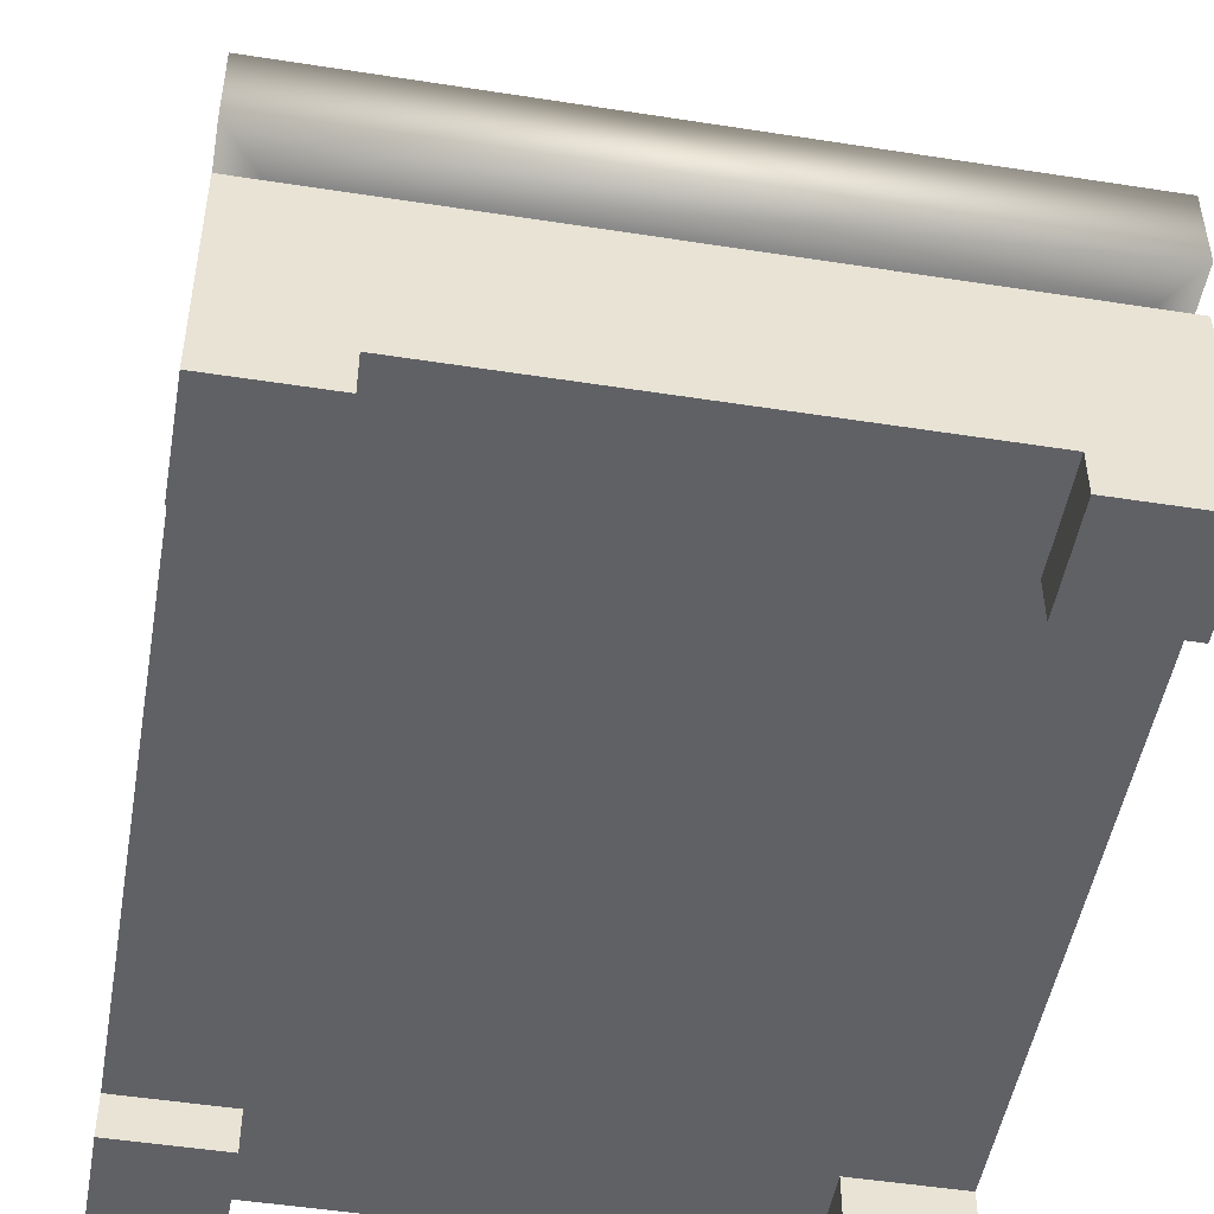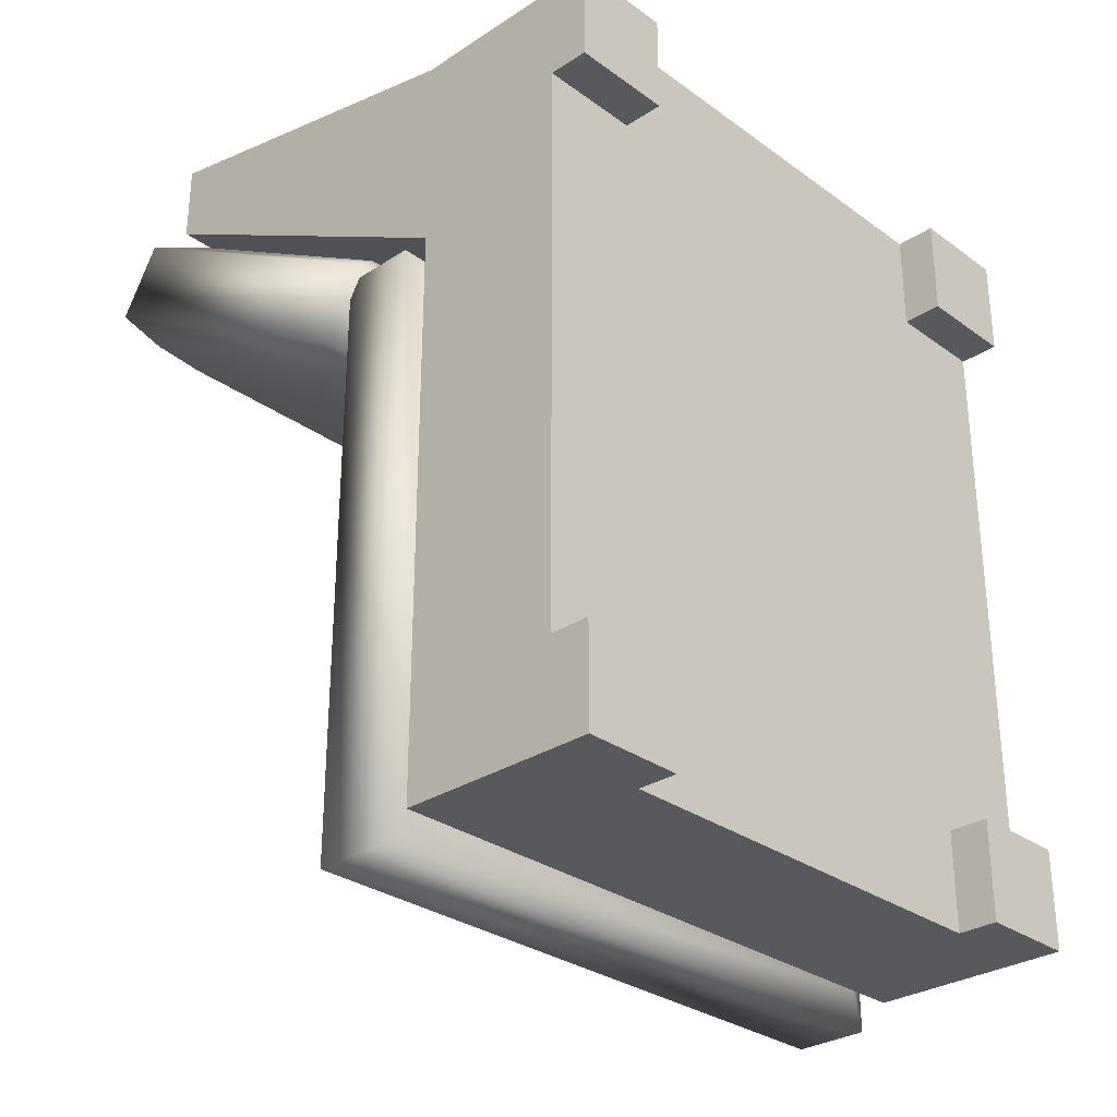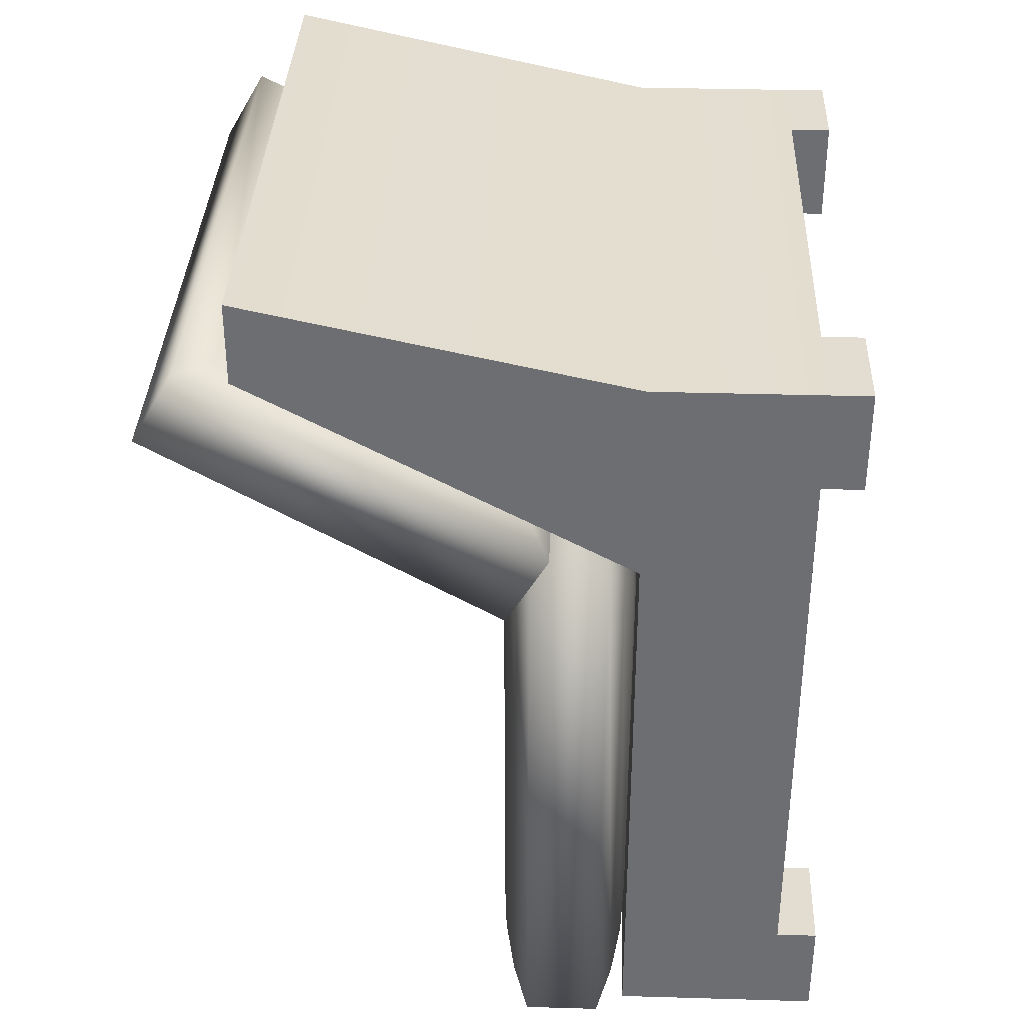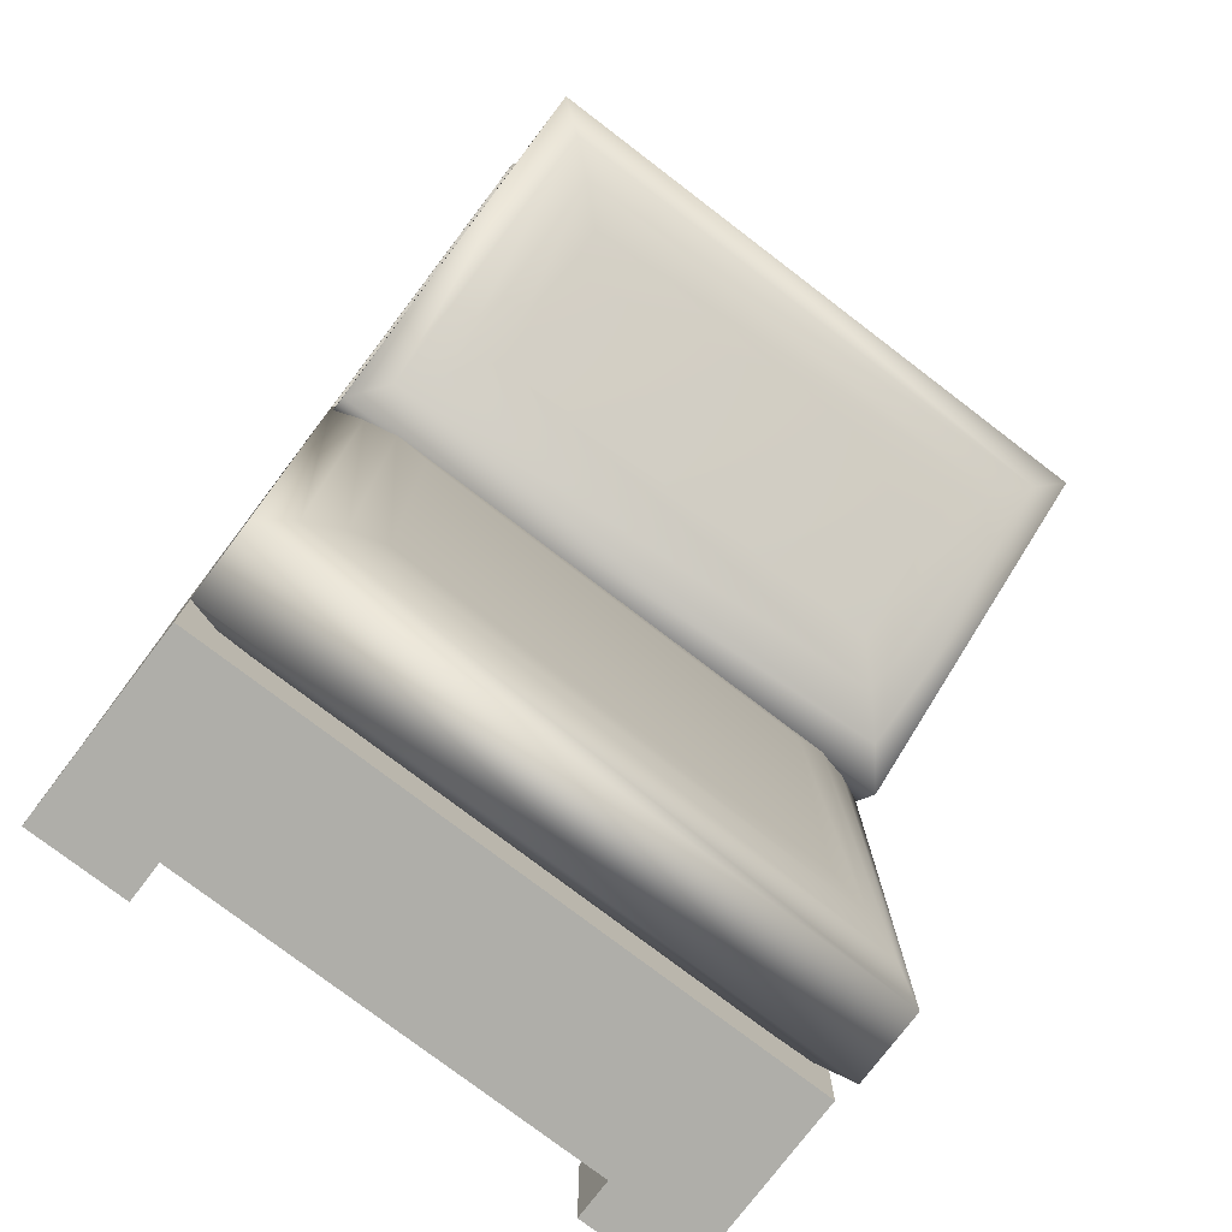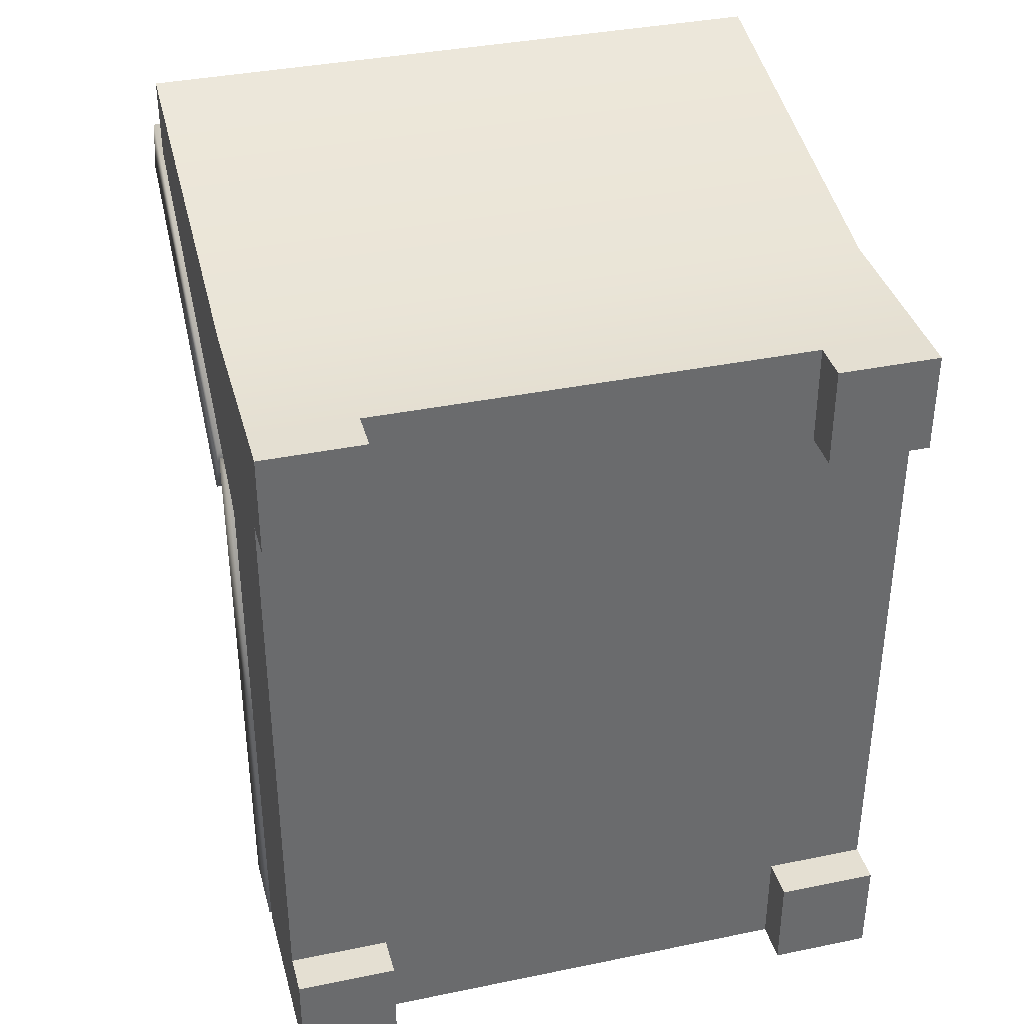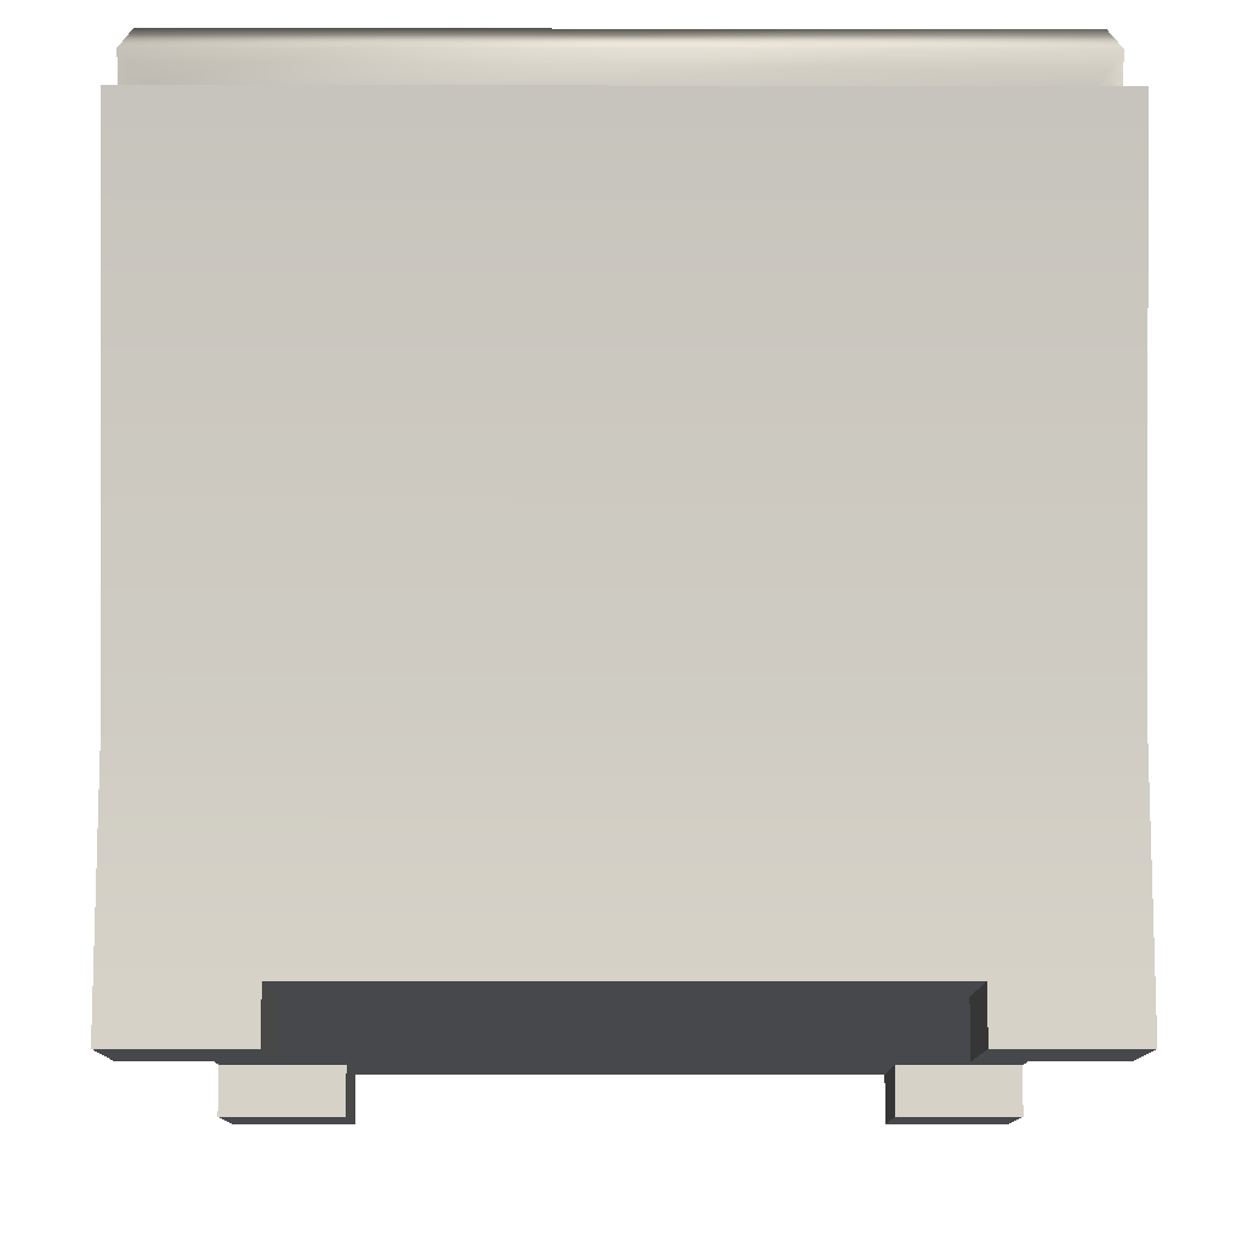
<metadata>
{"format":"obj","ext":"obj","renderer":"f3d","projection":"perspective","resolution":1024,"background":"white","views":[{"elev":-49.3,"azim":170.2,"up":"+Y"},{"elev":-29.9,"azim":-46.4,"up":"+Z"},{"elev":35.4,"azim":-87.8,"up":"+Z"},{"elev":-77.5,"azim":142.7,"up":"+Z"},{"elev":37.1,"azim":-14.8,"up":"+Z"},{"elev":-11.6,"azim":-0.2,"up":"+Y"}]}
</metadata>
<code>
v -0.2487 0.2471 0.3147
v -0.2487 -0.04566 0.2518
v -0.2487 0.2471 0.2514
v 0.2494 -0.04566 0.2518
v -0.2487 -0.1722 0.2518
v 0.2494 0.2471 0.2514
v 0.2494 0.2471 0.3147
v 0.1704 -0.1722 0.2518
v -0.2487 -0.1722 0.1727
v -0.1696 -0.1722 0.2518
v -0.2487 -0.04566 0.09326
v 0.2494 -0.1722 0.2518
v -0.2487 -0.1722 0.09326
v -0.2487 -0.2038 0.1727
v -0.1696 -0.2038 0.2518
v 0.2494 -0.04566 0.09326
v 0.2494 -0.2038 0.2518
v 0.1704 -0.1722 0.1727
v -0.1696 -0.1722 0.1727
v -0.2487 -0.2038 0.2518
v 0.2494 -0.04566 -0.3573
v 0.2494 -0.1722 0.1727
v -0.2487 -0.1722 -0.2782
v 0.1704 -0.2038 0.2518
v 0.1704 -0.2038 0.1727
v -0.1696 -0.2038 0.1727
v -0.2487 -0.04566 -0.3573
v 0.2494 -0.1722 -0.3573
v 0.2494 -0.1722 0.09326
v -0.2487 -0.1722 -0.3573
v -0.1696 -0.1722 -0.2782
v 0.2494 -0.2038 0.1727
v 0.2494 -0.1722 -0.2782
v 0.1704 -0.1722 -0.3573
v -0.2487 -0.2038 -0.2782
v 0.1704 -0.1722 -0.2782
v -0.1696 -0.2038 -0.2782
v -0.1696 -0.1722 -0.3573
v 0.2494 -0.2038 -0.2782
v 0.1704 -0.2038 -0.3573
v -0.2487 -0.2038 -0.3573
v 0.2494 -0.2038 -0.3573
v -0.1696 -0.2038 -0.3573
v 0.1704 -0.2038 -0.2782
v -0.2503 0.3198 0.2022
v -0.2261 0.0838 0.04983
v -0.2503 0.0534 0.04747
v -0.2261 0.3027 0.1769
v 0.2475 0.0534 0.04747
v -0.2503 0.2876 0.2577
v 0.2475 0.3198 0.2022
v -0.1998 0.1136 0.05774
v 0.2233 0.0838 0.04983
v 0.2475 0.02113 0.1031
v -0.2503 0.02113 0.1031
v 0.2475 0.2876 0.2577
v 0.2233 0.3027 0.1769
v -0.1998 0.2811 0.1549
v -0.2261 0.03825 0.1283
v -0.2261 0.2572 0.2554
v 0.197 0.2811 0.1549
v -0.1725 0.1418 0.07089
v 0.197 0.1136 0.05774
v 0.2233 0.03825 0.1283
v 0.2233 0.2572 0.2554
v 0.1698 0.2557 0.137
v -0.1725 0.2557 0.137
v 0.1698 0.1418 0.07089
v -0.1998 0.05991 0.1503
v 0.197 0.05991 0.1503
v -0.1998 0.2273 0.2475
v 0.197 0.2273 0.2475
v -0.1725 0.08528 0.1682
v 0.1698 0.08528 0.1682
v -0.1725 0.1992 0.2343
v 0.1698 0.1992 0.2343
v -0.2481 0.03546 -0.375
v 0.2256 0.04759 -0.3522
v 0.2498 0.03546 -0.375
v -0.2238 0.04759 -0.3522
v 0.2498 0.03546 0.09442
v 0.2498 -0.02354 -0.375
v -0.2238 0.04759 0.07162
v 0.1993 0.05506 -0.3275
v 0.2256 0.04759 0.07162
v -0.2481 -0.02354 -0.375
v -0.2481 0.03546 0.09442
v -0.1976 0.05506 0.04691
v -0.1976 0.05506 -0.3275
v 0.2498 -0.02354 0.09442
v 0.2256 -0.03568 -0.3522
v -0.2481 -0.02354 0.09442
v 0.1993 0.05506 0.04691
v 0.172 0.05758 -0.3018
v 0.2256 -0.03568 0.07162
v -0.2238 -0.03568 -0.3522
v -0.1703 0.05758 0.02124
v 0.172 0.05758 0.02124
v -0.1703 0.05758 -0.3018
v 0.1993 -0.04314 -0.3275
v 0.1993 -0.04314 0.04691
v -0.2238 -0.03568 0.07162
v -0.1976 -0.04314 -0.3275
v 0.172 -0.04566 -0.3018
v 0.172 -0.04566 0.02124
v -0.1976 -0.04314 0.04691
v -0.1703 -0.04566 -0.3018
v -0.1703 -0.04566 0.02124
g mesh1_mesh1-geometry
f 1 2 3
f 1 4 2
f 5 3 2
f 6 1 3
f 4 1 7
f 4 8 2
f 9 3 5
f 2 10 5
f 1 6 7
f 11 6 3
f 6 4 7
f 8 4 12
f 10 2 8
f 13 3 9
f 5 14 9
f 10 9 5
f 5 9 10
f 15 5 10
f 6 11 16
f 3 13 11
f 6 12 4
f 17 8 12
f 12 18 8
f 8 18 12
f 10 8 19
f 19 13 9
f 14 5 20
f 14 19 9
f 9 10 19
f 19 10 9
f 5 15 20
f 19 15 10
f 11 21 16
f 13 16 11
f 16 22 6
f 23 11 13
f 6 22 12
f 8 17 24
f 22 17 12
f 18 12 22
f 22 12 18
f 18 13 8
f 8 25 18
f 8 13 19
f 15 14 20
f 19 14 26
f 15 19 26
f 21 11 27
f 28 16 21
f 16 13 29
f 22 16 29
f 30 11 23
f 13 31 23
f 17 25 24
f 25 8 24
f 17 22 32
f 22 13 18
f 25 22 18
f 14 15 26
f 11 30 27
f 30 21 27
f 16 28 33
f 21 34 28
f 33 13 29
f 13 22 29
f 16 33 29
f 35 30 23
f 31 30 23
f 23 30 31
f 13 36 31
f 37 23 31
f 25 17 32
f 22 25 32
f 38 21 30
f 28 39 33
f 28 36 33
f 33 36 28
f 34 21 38
f 40 28 34
f 36 28 34
f 34 28 36
f 13 33 36
f 30 35 41
f 23 37 35
f 30 31 38
f 38 31 30
f 31 36 38
f 38 37 31
f 41 38 30
f 39 28 42
f 39 36 33
f 38 36 34
f 28 40 42
f 36 40 34
f 37 41 35
f 37 38 43
f 38 41 43
f 40 39 42
f 36 39 44
f 40 36 44
f 41 37 43
f 39 40 44
g mesh1_mesh1-geometry
f 3 2 1
f 2 4 1
f 2 3 5
f 3 1 6
f 7 1 4
f 2 8 4
f 5 3 9
f 5 10 2
f 7 6 1
f 3 6 11
f 7 4 6
f 12 4 8
f 8 2 10
f 9 3 13
f 16 11 6
f 11 13 3
f 4 12 6
f 19 8 10
f 9 13 19
f 16 21 11
f 11 16 13
f 6 22 16
f 13 11 23
f 12 22 6
f 8 13 18
f 19 13 8
f 27 11 21
f 21 16 28
f 29 13 16
f 29 16 22
f 23 11 30
f 23 31 13
f 18 13 22
f 27 30 11
f 27 21 30
f 33 28 16
f 28 34 21
f 29 13 33
f 29 22 13
f 29 33 16
f 31 36 13
f 30 21 38
f 38 21 34
f 36 33 13
f 38 36 31
f 34 36 38
g mesh1_mesh1-geometry
f 9 14 5
f 10 5 15
f 12 8 17
f 20 5 14
f 9 19 14
f 20 15 5
f 10 15 19
f 24 17 8
f 12 17 22
f 18 25 8
f 20 14 15
f 26 14 19
f 26 19 15
f 24 25 17
f 24 8 25
f 32 22 17
f 18 22 25
f 26 15 14
f 23 30 35
f 31 23 37
f 32 17 25
f 32 25 22
f 33 39 28
f 34 28 40
f 41 35 30
f 35 37 23
f 31 37 38
f 30 38 41
f 42 28 39
f 33 36 39
f 42 40 28
f 34 40 36
f 35 41 37
f 43 38 37
f 43 41 38
f 42 39 40
f 44 39 36
f 44 36 40
f 43 37 41
f 44 40 39
g mesh2_mesh2-geometry
f 45 46 47
f 46 45 48
f 47 46 45
f 48 45 46
f 46 49 47
f 47 49 46
f 47 50 45
f 45 50 47
f 51 48 45
f 45 48 51
f 48 52 46
f 46 52 48
f 49 46 53
f 53 46 49
f 54 47 49
f 49 47 54
f 50 47 55
f 55 47 50
f 56 45 50
f 50 45 56
f 48 51 57
f 57 51 48
f 45 56 51
f 51 56 45
f 52 48 58
f 58 48 52
f 52 53 46
f 46 53 52
f 53 51 49
f 49 51 53
f 47 54 55
f 55 54 47
f 49 56 54
f 54 56 49
f 59 50 55
f 55 50 59
f 60 56 50
f 50 56 60
f 51 53 57
f 57 53 51
f 61 48 57
f 57 48 61
f 56 49 51
f 51 49 56
f 48 61 58
f 58 61 48
f 58 62 52
f 52 62 58
f 53 52 63
f 63 52 53
f 64 55 54
f 54 55 64
f 56 64 54
f 54 64 56
f 50 59 60
f 60 59 50
f 55 64 59
f 59 64 55
f 56 60 65
f 65 60 56
f 63 57 53
f 53 57 63
f 57 63 61
f 61 63 57
f 66 58 61
f 61 58 66
f 62 58 67
f 67 58 62
f 68 52 62
f 62 52 68
f 52 68 63
f 63 68 52
f 64 56 65
f 65 56 64
f 69 60 59
f 59 60 69
f 70 59 64
f 64 59 70
f 71 65 60
f 60 65 71
f 68 61 63
f 63 61 68
f 58 66 67
f 67 66 58
f 61 68 66
f 66 68 61
f 67 68 62
f 62 68 67
f 65 70 64
f 64 70 65
f 60 69 71
f 71 69 60
f 59 70 69
f 69 70 59
f 65 71 72
f 72 71 65
f 68 67 66
f 66 67 68
f 70 65 72
f 72 65 70
f 73 71 69
f 69 71 73
f 74 69 70
f 70 69 74
f 75 72 71
f 71 72 75
f 72 74 70
f 70 74 72
f 71 73 75
f 75 73 71
f 69 74 73
f 73 74 69
f 72 75 76
f 76 75 72
f 74 72 76
f 76 72 74
f 73 76 75
f 75 76 73
f 76 73 74
f 74 73 76
g mesh3_mesh3-geometry
l 50 45
g mesh4_mesh4-geometry
l 55 47
g mesh5_mesh5-geometry
l 54 49
g mesh6_mesh6-geometry
l 56 51
g mesh7_mesh7-geometry
f 77 78 79
f 78 77 80
f 79 78 77
f 80 77 78
f 78 81 79
f 79 81 78
f 82 77 79
f 79 77 82
f 77 83 80
f 80 83 77
f 80 84 78
f 78 84 80
f 81 78 85
f 85 78 81
f 81 82 79
f 79 82 81
f 77 82 86
f 86 82 77
f 83 77 87
f 87 77 83
f 88 80 83
f 83 80 88
f 84 80 89
f 89 80 84
f 84 85 78
f 78 85 84
f 85 87 81
f 81 87 85
f 82 81 90
f 90 81 82
f 91 86 82
f 82 86 91
f 92 77 86
f 86 77 92
f 77 92 87
f 87 92 77
f 87 85 83
f 83 85 87
f 80 88 89
f 89 88 80
f 83 93 88
f 88 93 83
f 89 94 84
f 84 94 89
f 85 84 93
f 93 84 85
f 92 81 87
f 87 81 92
f 81 92 90
f 90 92 81
f 95 82 90
f 90 82 95
f 86 91 96
f 96 91 86
f 82 95 91
f 91 95 82
f 96 92 86
f 86 92 96
f 93 83 85
f 85 83 93
f 97 89 88
f 88 89 97
f 98 88 93
f 93 88 98
f 94 89 99
f 99 89 94
f 94 93 84
f 84 93 94
f 92 95 90
f 90 95 92
f 100 96 91
f 91 96 100
f 101 91 95
f 95 91 101
f 92 96 102
f 102 96 92
f 89 97 99
f 99 97 89
f 88 98 97
f 97 98 88
f 93 94 98
f 98 94 93
f 99 98 94
f 94 98 99
f 95 92 102
f 102 92 95
f 96 100 103
f 103 100 96
f 91 101 100
f 100 101 91
f 102 101 95
f 95 101 102
f 103 102 96
f 96 102 103
f 98 99 97
f 97 99 98
f 104 103 100
f 100 103 104
f 105 100 101
f 101 100 105
f 101 102 106
f 106 102 101
f 102 103 106
f 106 103 102
f 103 104 107
f 107 104 103
f 100 105 104
f 104 105 100
f 106 105 101
f 101 105 106
f 107 106 103
f 103 106 107
f 104 108 107
f 107 108 104
f 108 104 105
f 105 104 108
f 105 106 108
f 108 106 105
f 106 107 108
f 108 107 106

</code>
